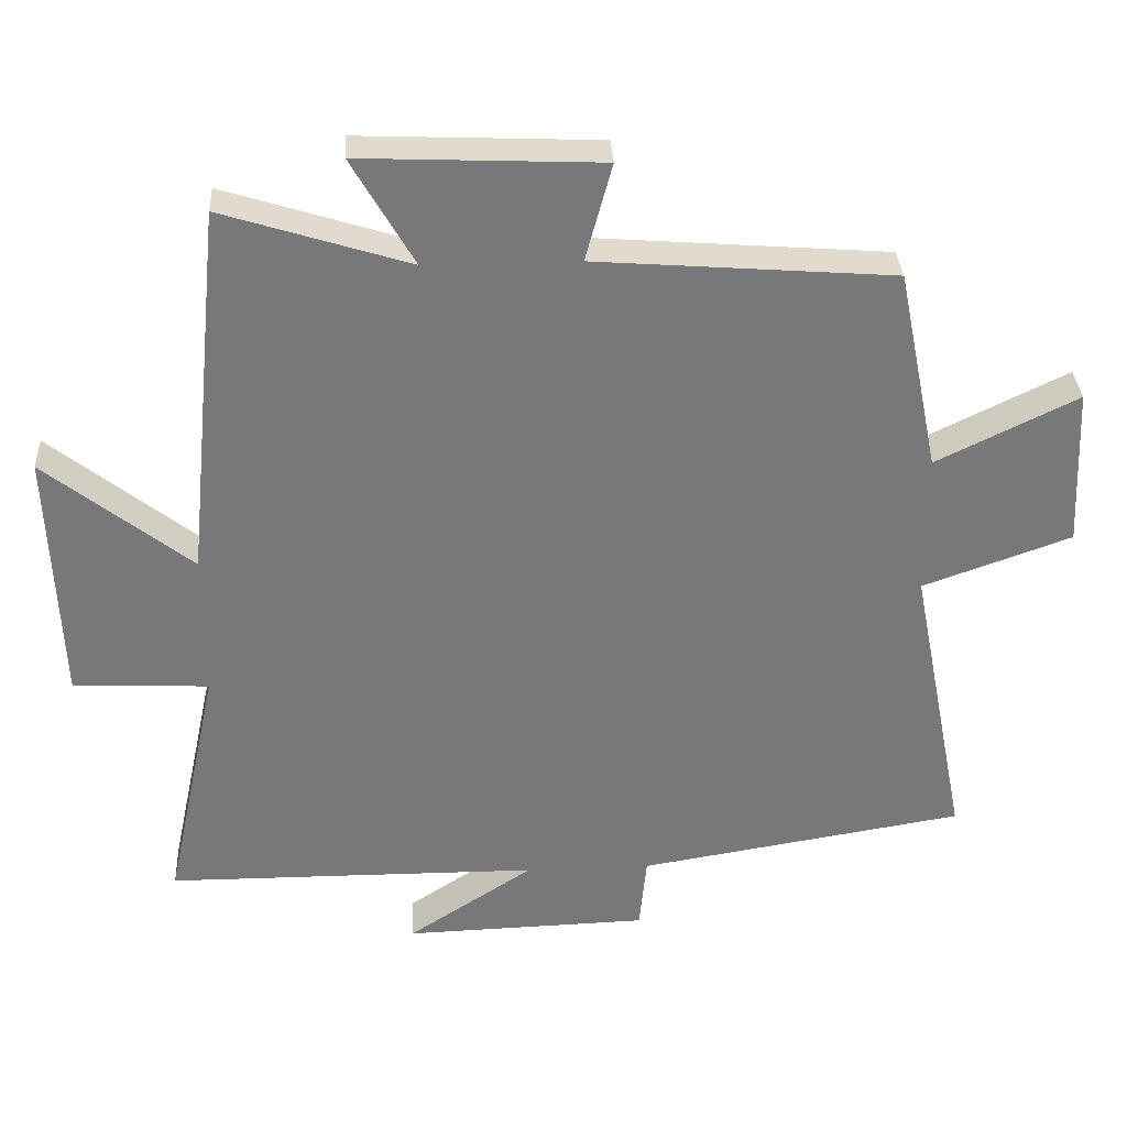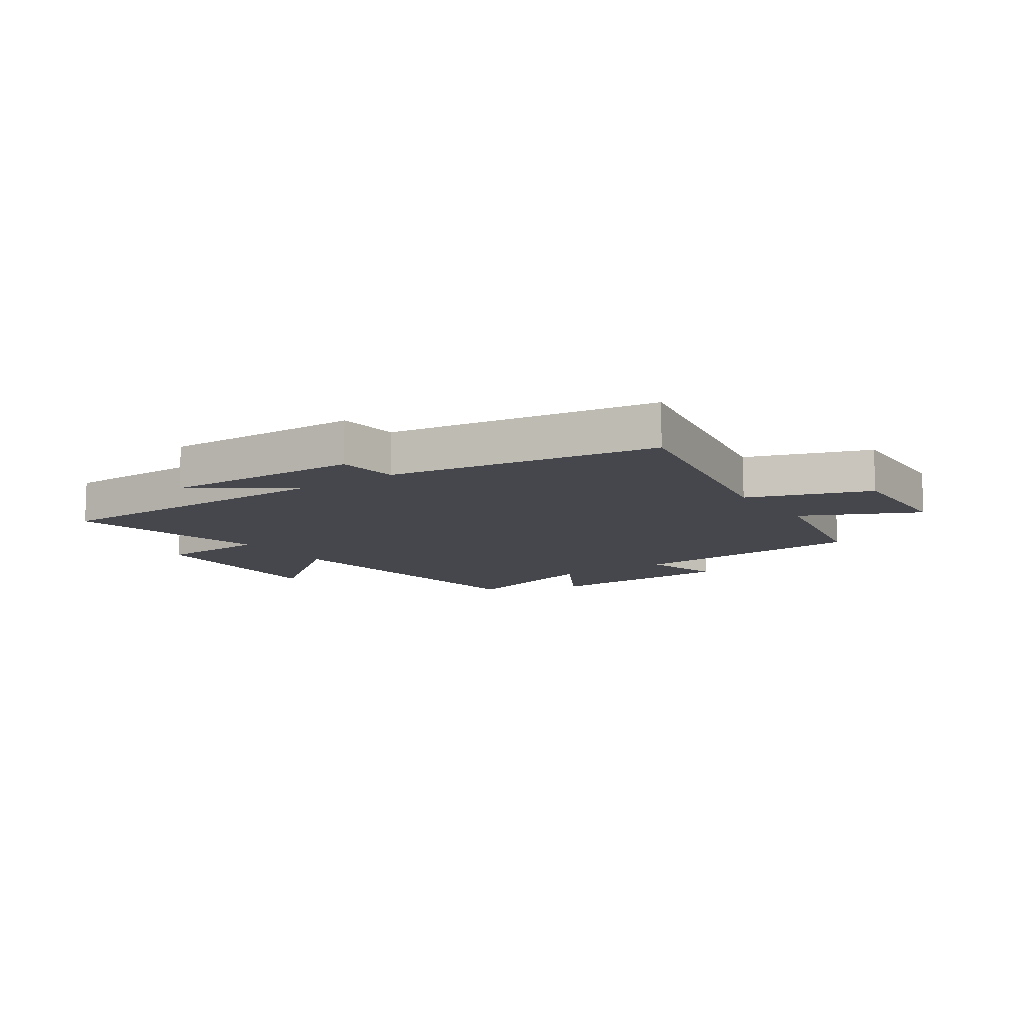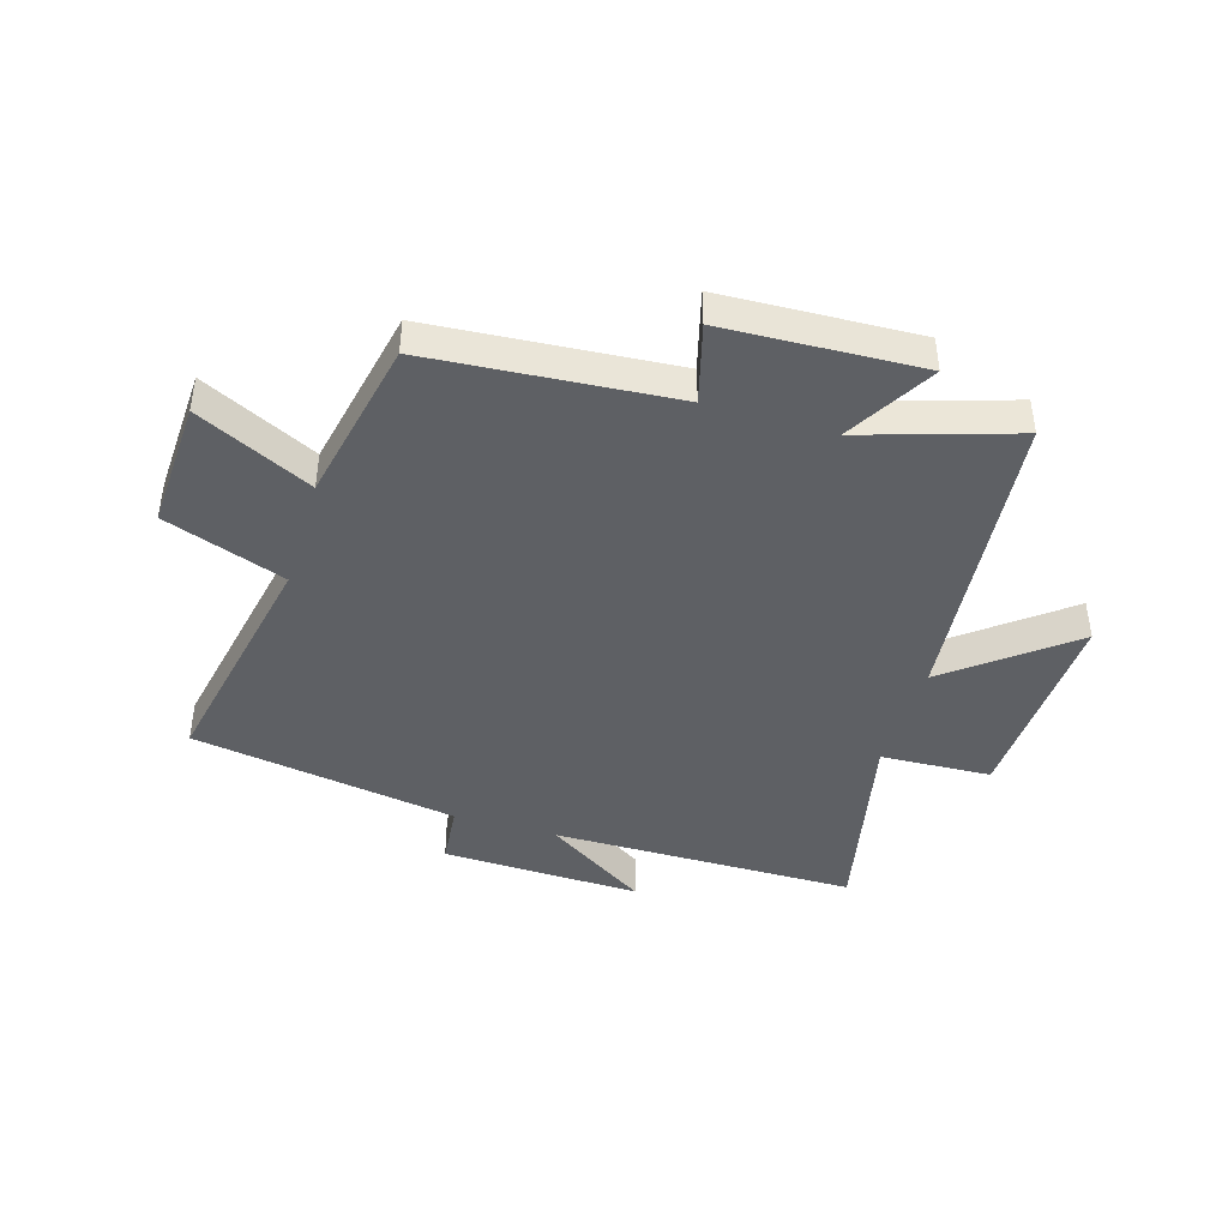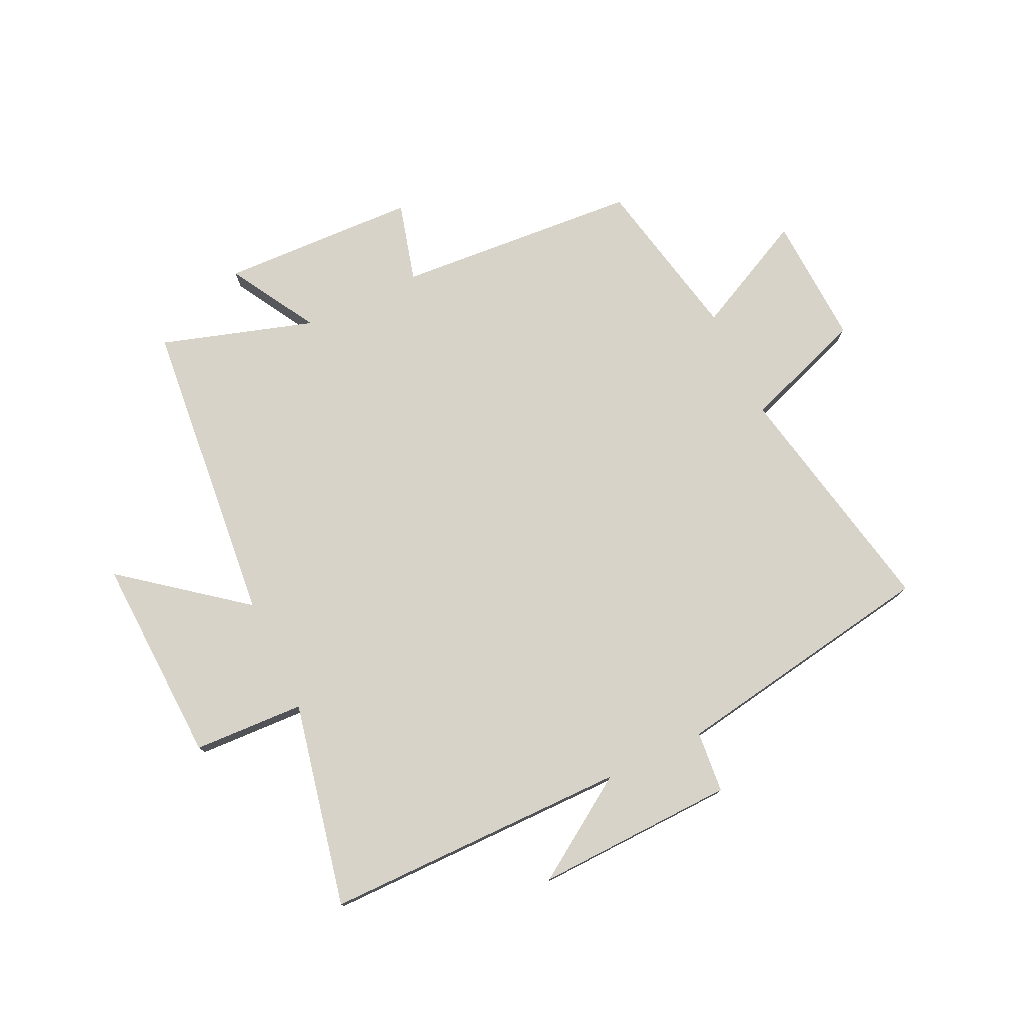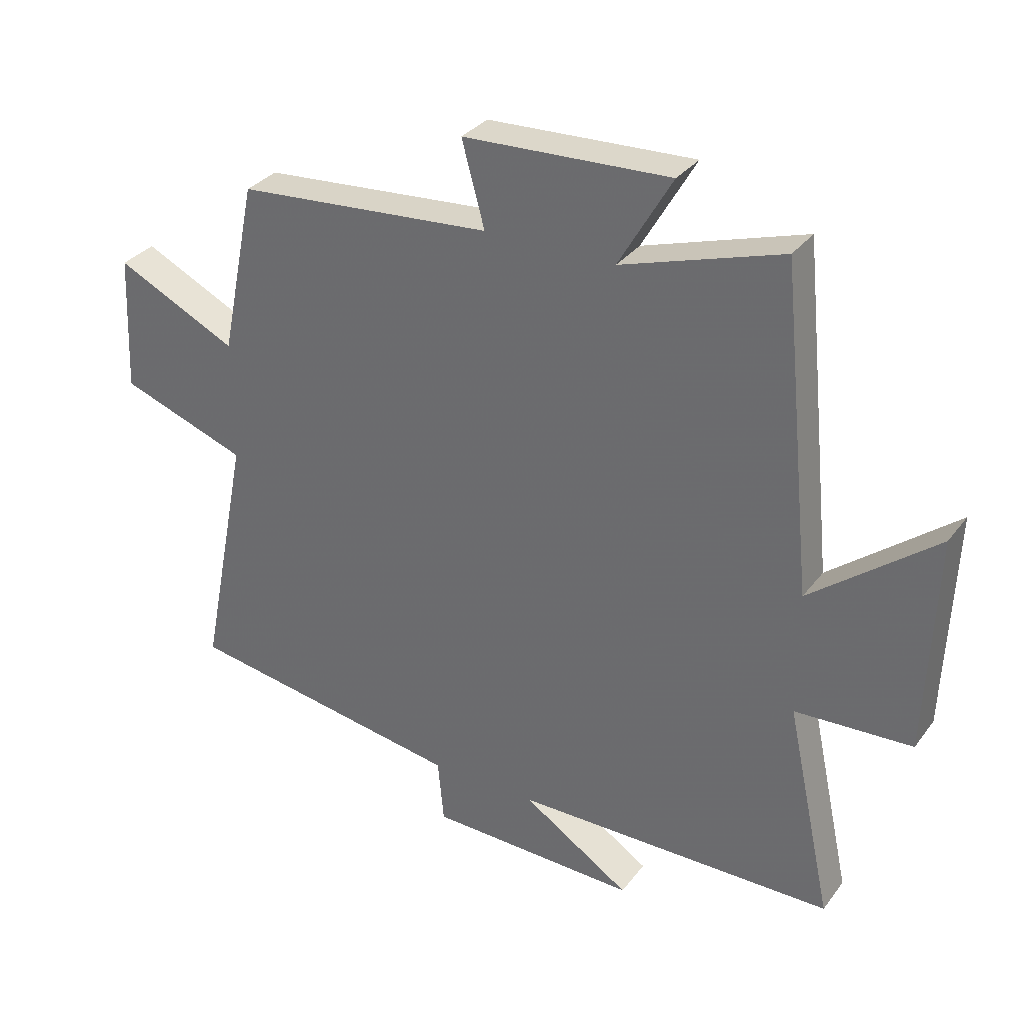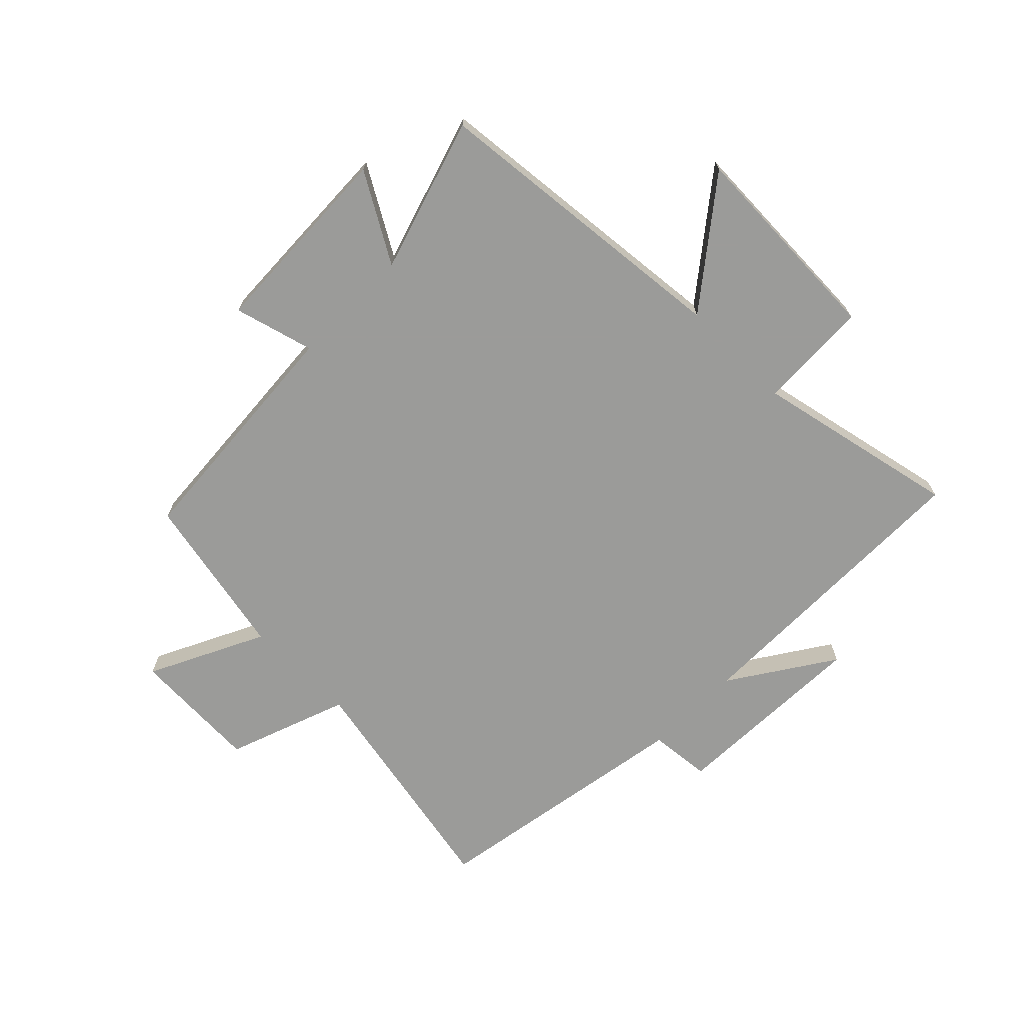
<metadata>
{"format":"obj","ext":"obj","renderer":"f3d","projection":"perspective","resolution":1024,"background":"white","views":[{"elev":32.7,"azim":176.9,"up":"+Z"},{"elev":-10.9,"azim":-145.3,"up":"+Y"},{"elev":-42.8,"azim":-16.8,"up":"+Y"},{"elev":76.8,"azim":154.5,"up":"+Y"},{"elev":32.2,"azim":30.7,"up":"+Z"},{"elev":-69.6,"azim":45.2,"up":"+Y"}]}
</metadata>
<code>
v -0.581 0.07 -0.425
v -0.5 0.07 -0.015
v -0.707 0.07 0.059
v -0.697 0.07 0.281
v -0.5 0.07 0.185
v -0.442 0.07 0.468
v -0.026 0.07 0.5
v -0.063 0.07 0.636
v 0.273 0.07 0.65
v 0.186 0.07 0.5
v 0.447 0.07 0.582
v 0.5 0.07 0.056
v 0.704 0.07 0.217
v 0.69 0.07 -0.139
v 0.5 0.07 -0.148
v 0.575 0.07 -0.497
v 0.052 0.07 -0.5
v 0.228 0.07 -0.615
v -0.114 0.07 -0.605
v -0.124 0.07 -0.5
v -0.581 0 -0.425
v -0.5 0 -0.015
v -0.707 0 0.059
v -0.697 0 0.281
v -0.5 0 0.185
v -0.442 0 0.468
v -0.026 0 0.5
v -0.063 0 0.636
v 0.273 0 0.65
v 0.186 0 0.5
v 0.447 0 0.582
v 0.5 0 0.056
v 0.704 0 0.217
v 0.69 0 -0.139
v 0.5 0 -0.148
v 0.575 0 -0.497
v 0.052 0 -0.5
v 0.228 0 -0.615
v -0.114 0 -0.605
v -0.124 0 -0.5
f 17 18 19 20
f 15 16 17 20
f 15 20 1 2
f 12 13 14 15
f 10 11 12 15
f 10 15 2 3
f 7 8 9 10
f 5 6 7 10
f 5 10 3
f 3 4 5
f 40 39 38 37
f 40 37 36 35
f 22 21 40 35
f 35 34 33 32
f 35 32 31 30
f 23 22 35 30
f 30 29 28 27
f 30 27 26 25
f 23 30 25
f 25 24 23
f 1 21 22 2
f 2 22 23 3
f 3 23 24 4
f 4 24 25 5
f 5 25 26 6
f 6 26 27 7
f 7 27 28 8
f 8 28 29 9
f 9 29 30 10
f 10 30 31 11
f 11 31 32 12
f 12 32 33 13
f 13 33 34 14
f 14 34 35 15
f 15 35 36 16
f 16 36 37 17
f 17 37 38 18
f 18 38 39 19
f 19 39 40 20
f 20 40 21 1

</code>
